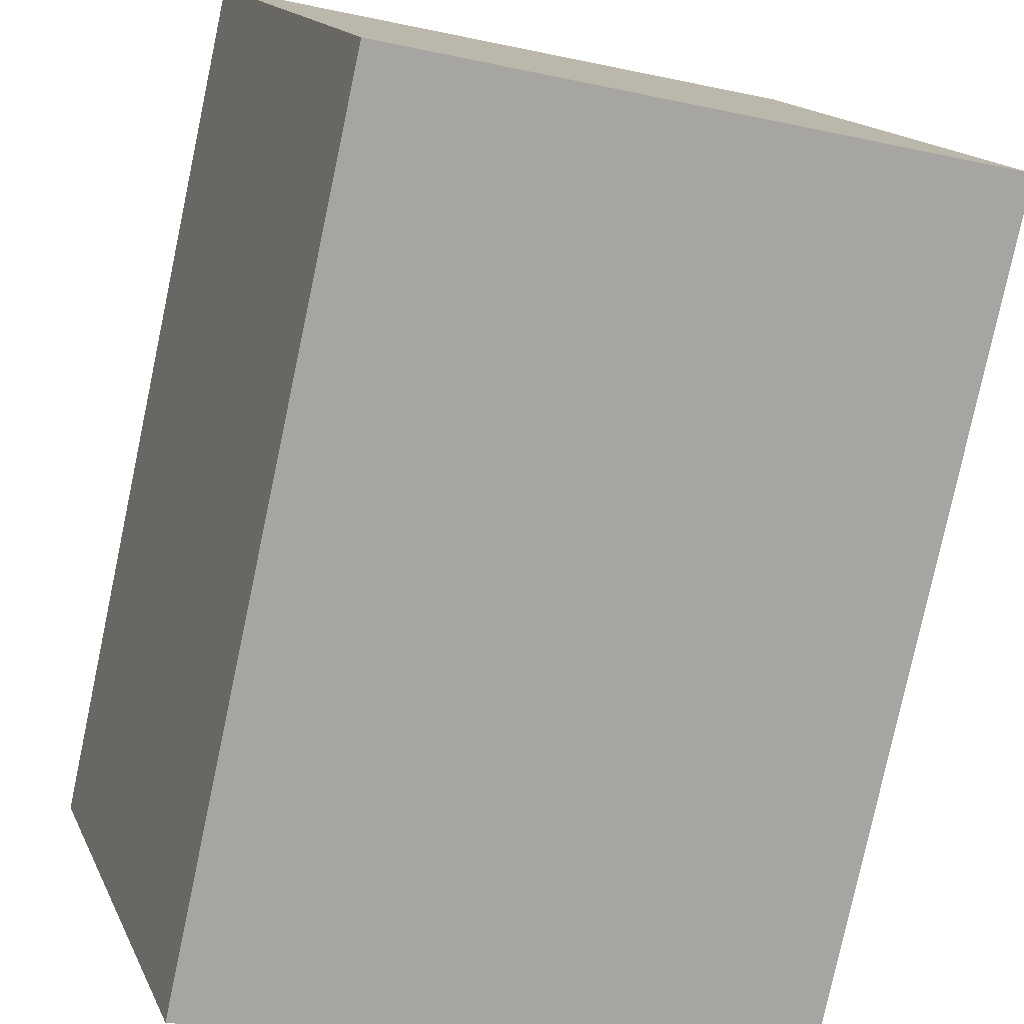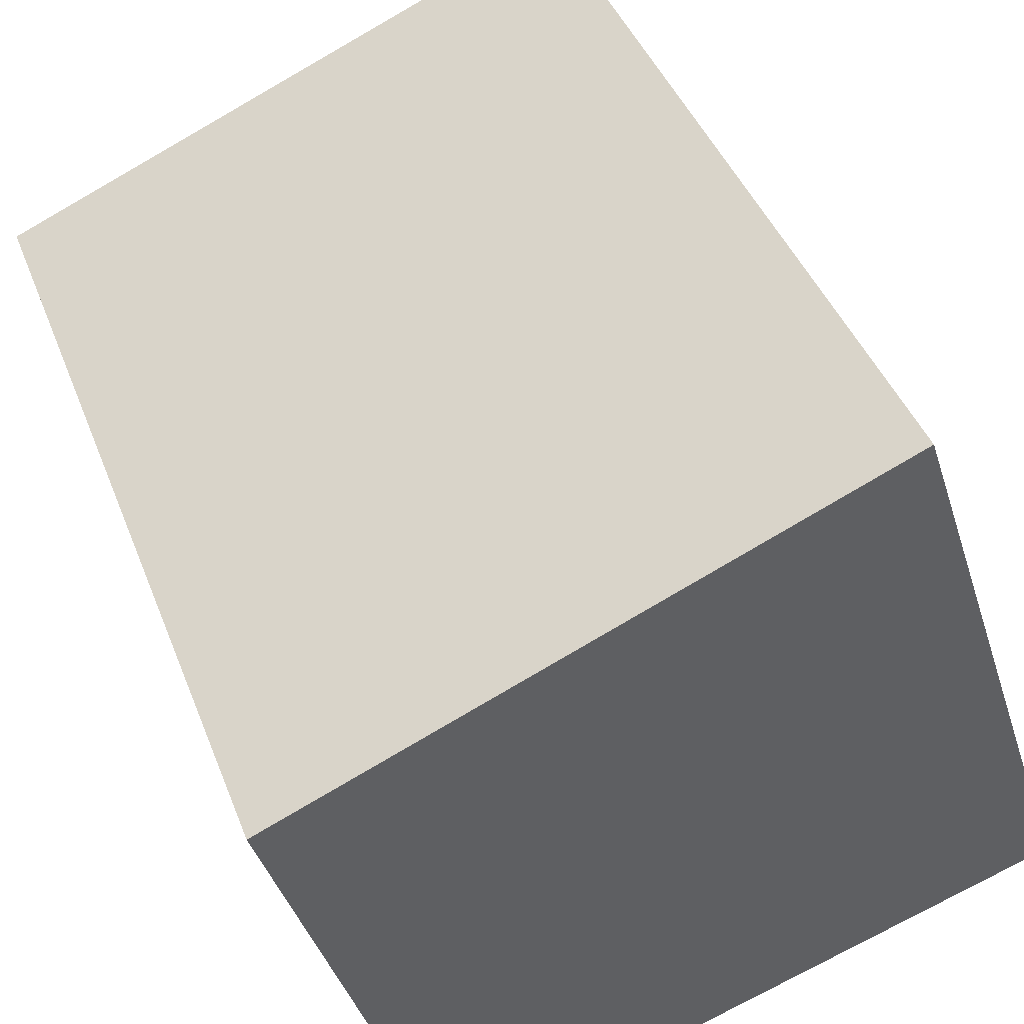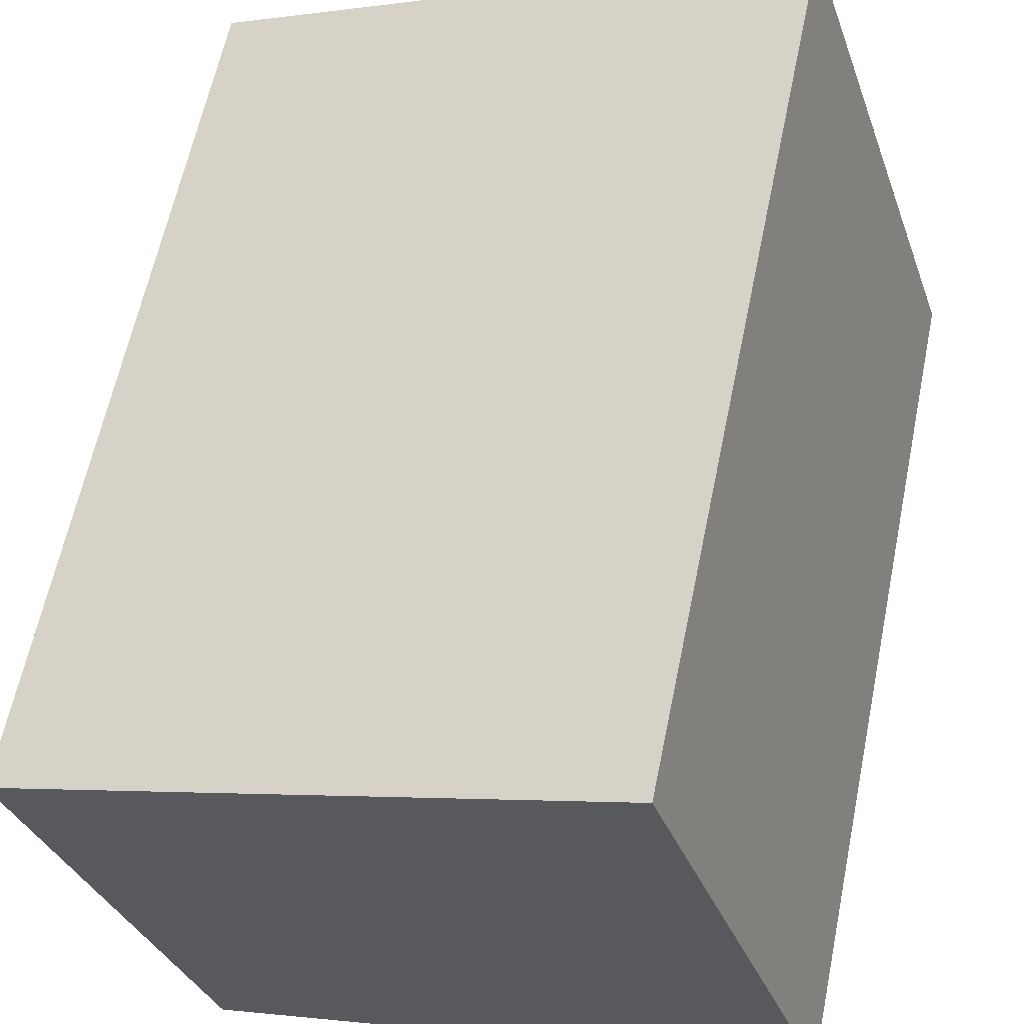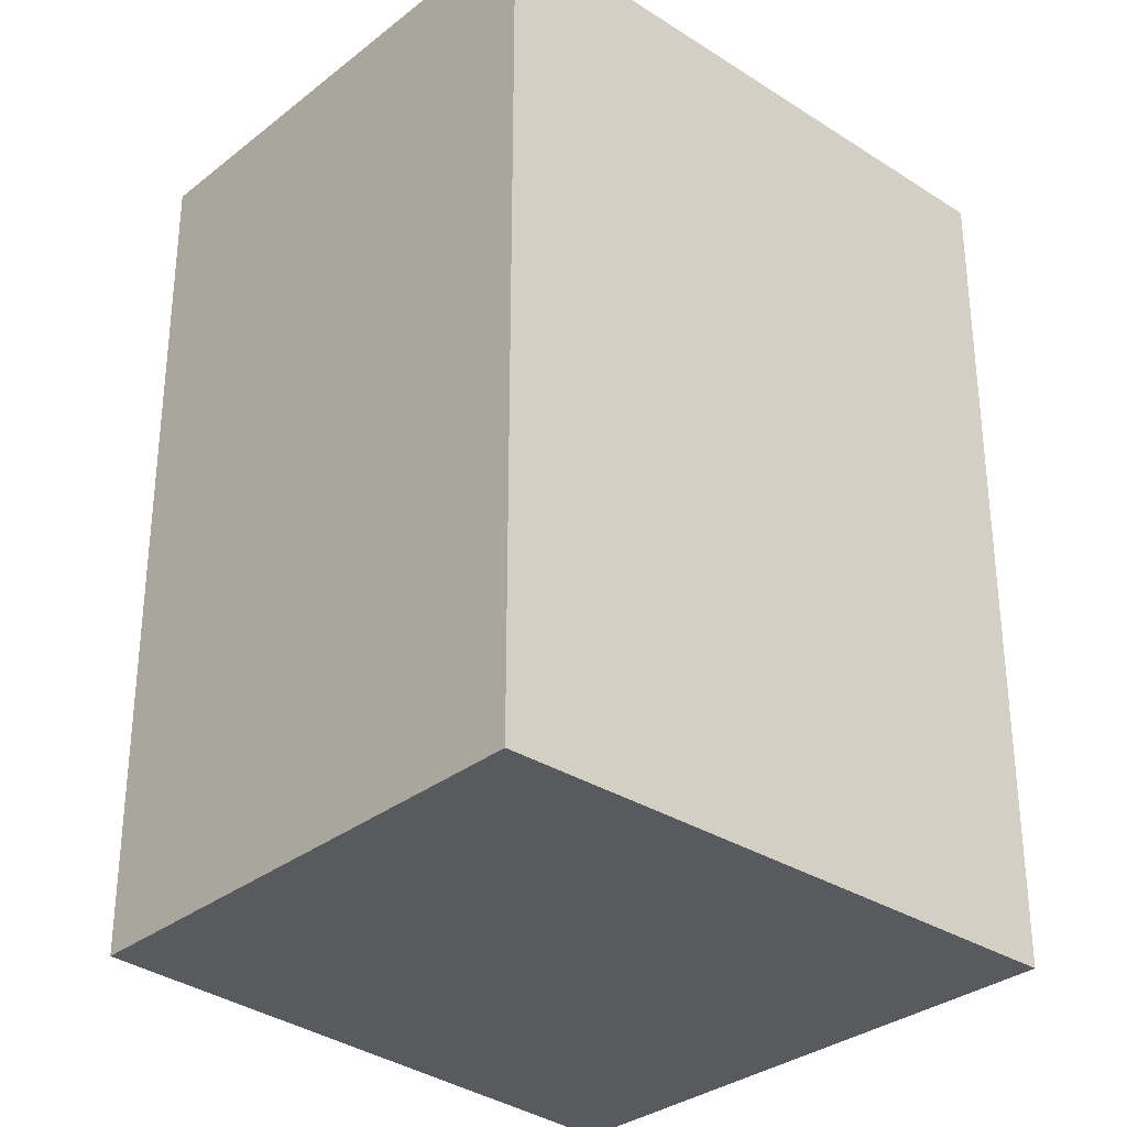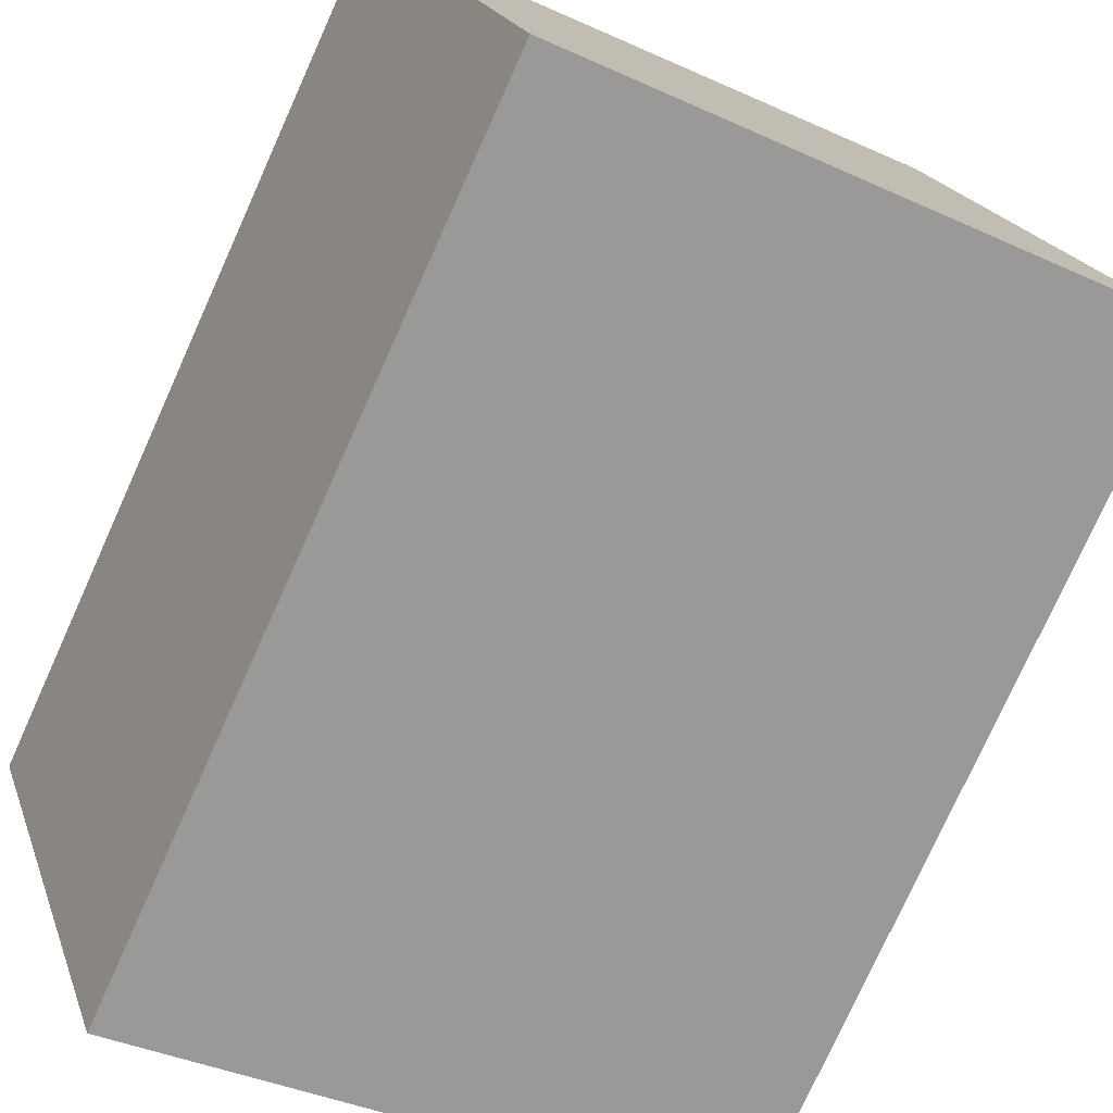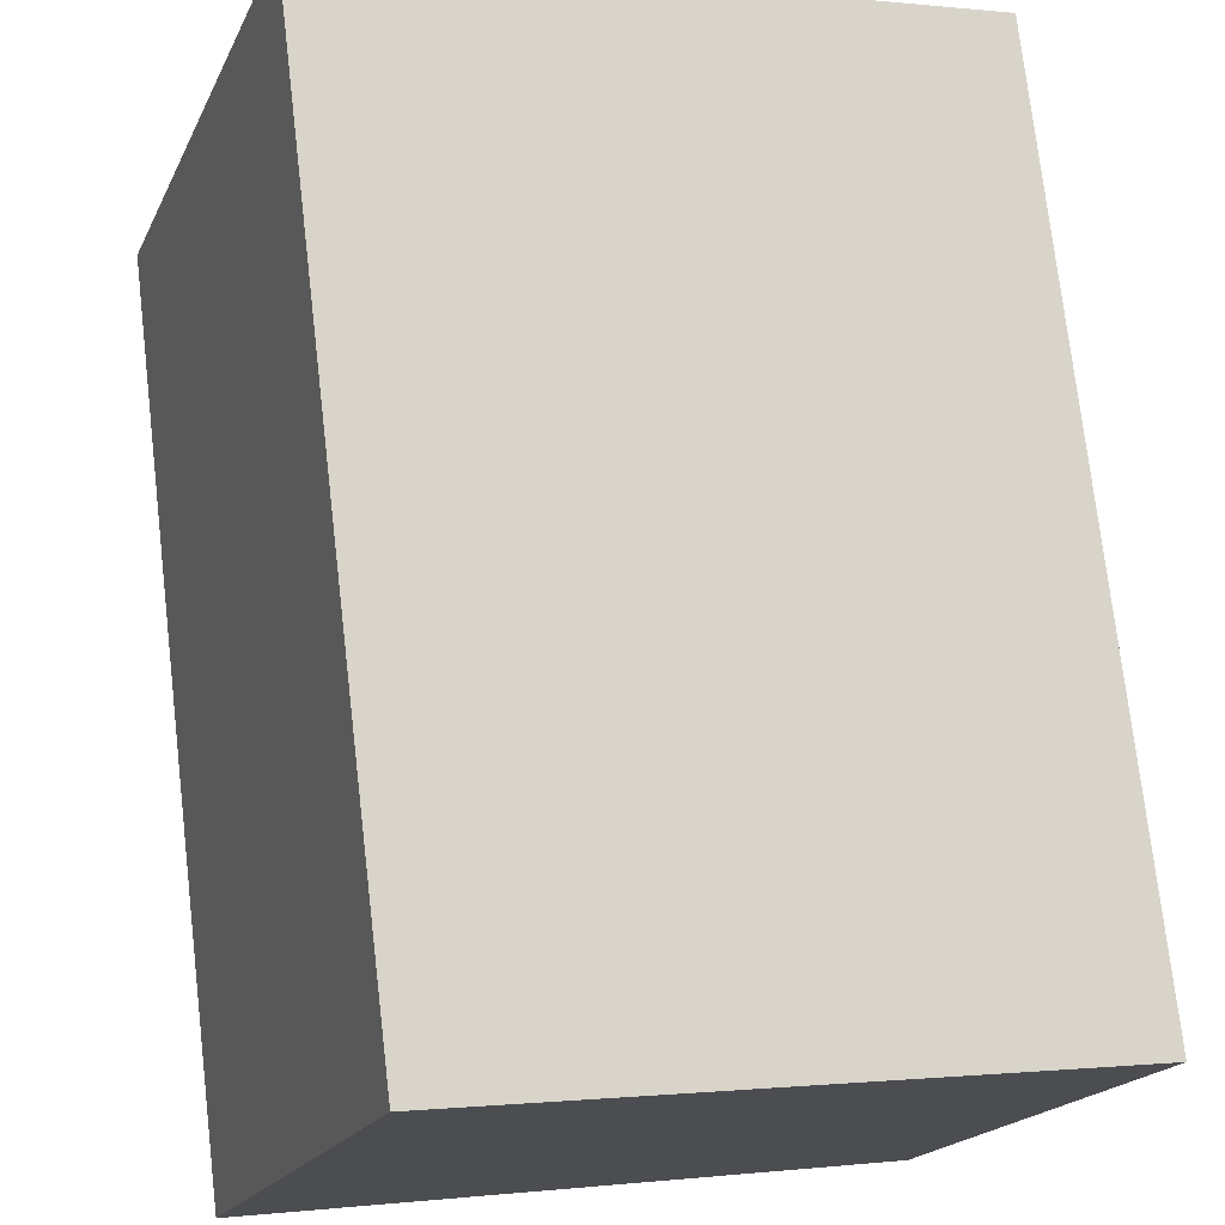
<metadata>
{"format":"obj","ext":"obj","renderer":"f3d","projection":"perspective","resolution":1024,"background":"white","views":[{"elev":-78.6,"azim":168.0,"up":"+Z"},{"elev":42.0,"azim":160.1,"up":"+Z"},{"elev":61.3,"azim":-168.4,"up":"+Z"},{"elev":-31.7,"azim":156.0,"up":"+Y"},{"elev":-77.1,"azim":155.7,"up":"+Z"},{"elev":74.4,"azim":-6.6,"up":"+Z"}]}
</metadata>
<code>
v  0 2.78 1.702e-16
v  2.459 2.78 0.999
v  1.926 2.78 -0.631
v  0.012 2.78 0.037
v  0.587 2.78 1.792
v  0 0 0
v  0.587 -1.097e-16 1.792
v  0.012 -2.266e-18 0.037
v  2.459 -6.117e-17 0.999
v  1.926 3.864e-17 -0.631
g defaultobject
f 1 2 3
f 2 1 4
f 2 4 5
f 6 4 1
f 4 6 5
f 5 6 7
f 7 6 8
f 7 2 5
f 2 7 9
f 9 3 2
f 3 9 10
f 10 1 3
f 1 10 6
f 8 9 7
f 9 8 6
f 9 6 10

</code>
